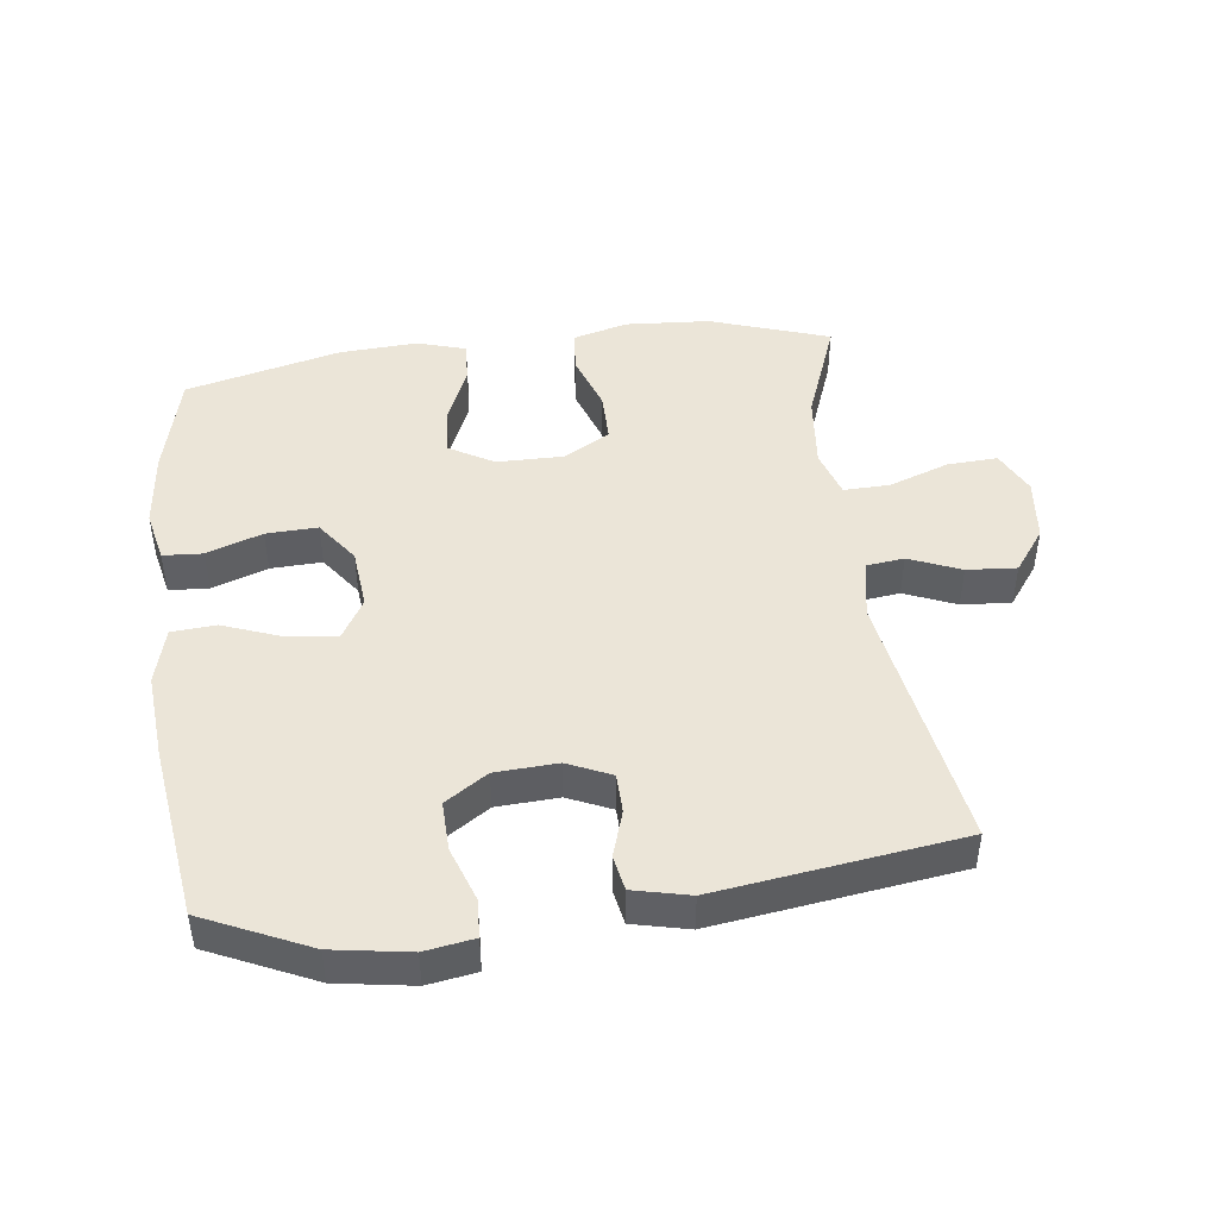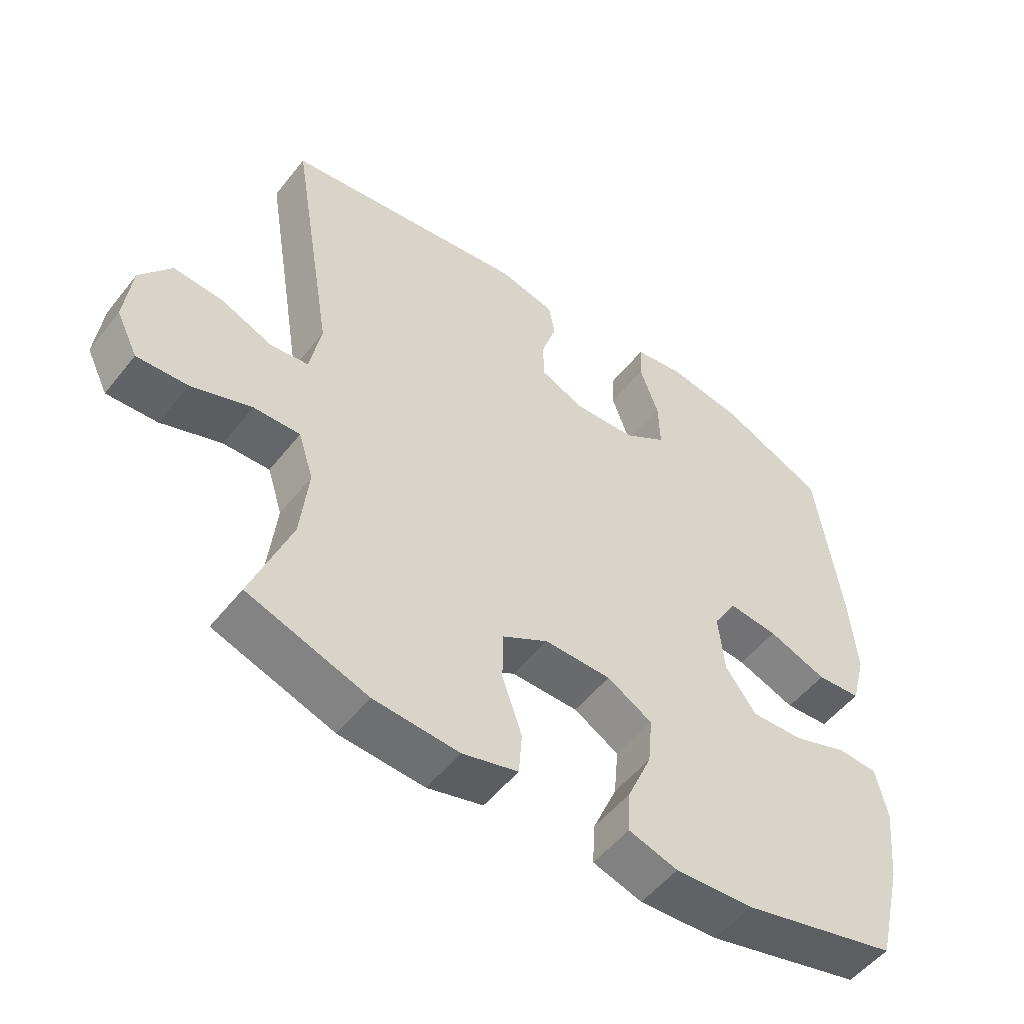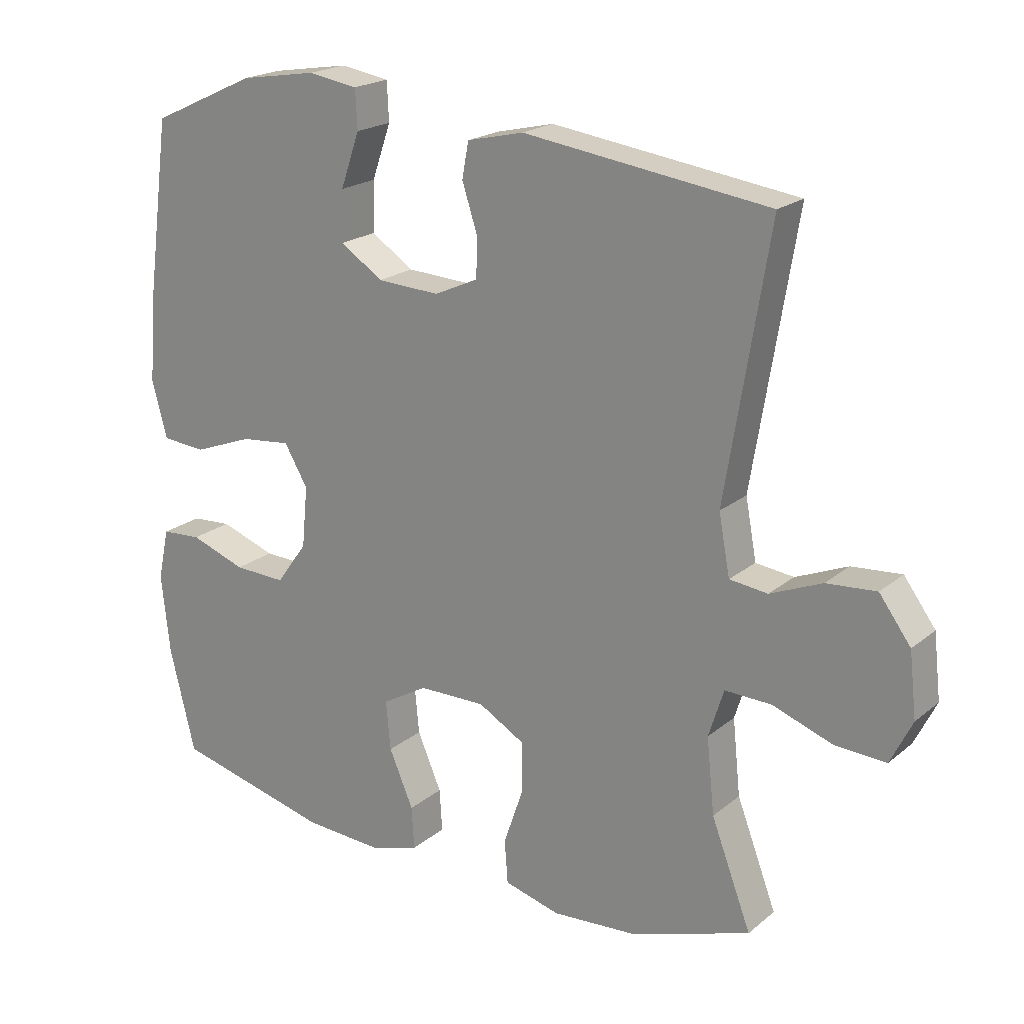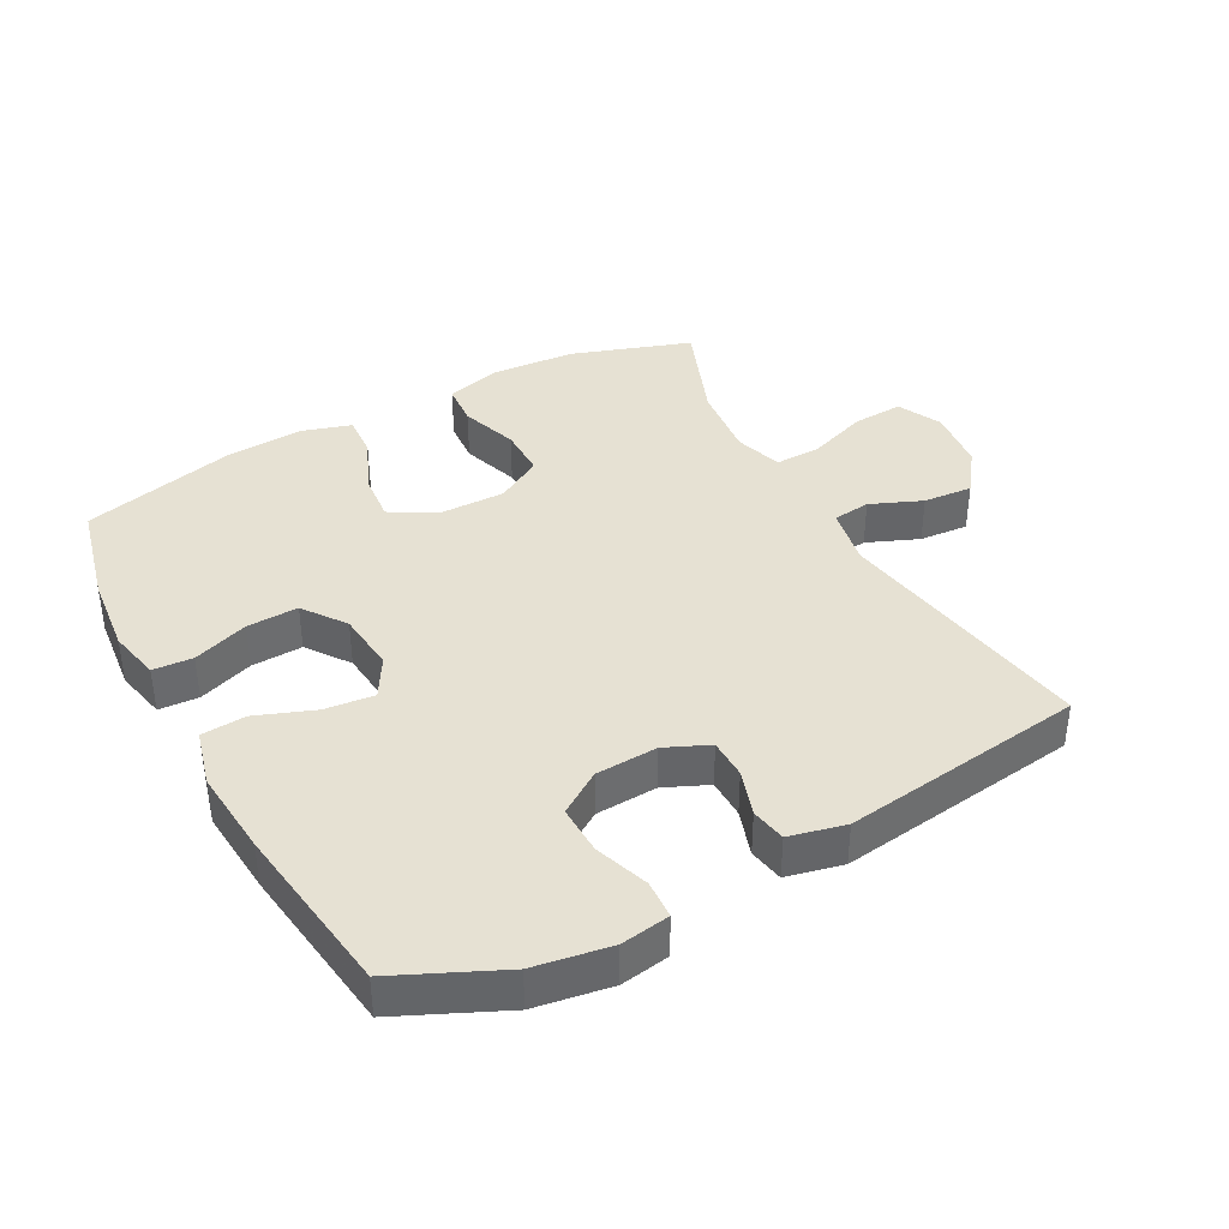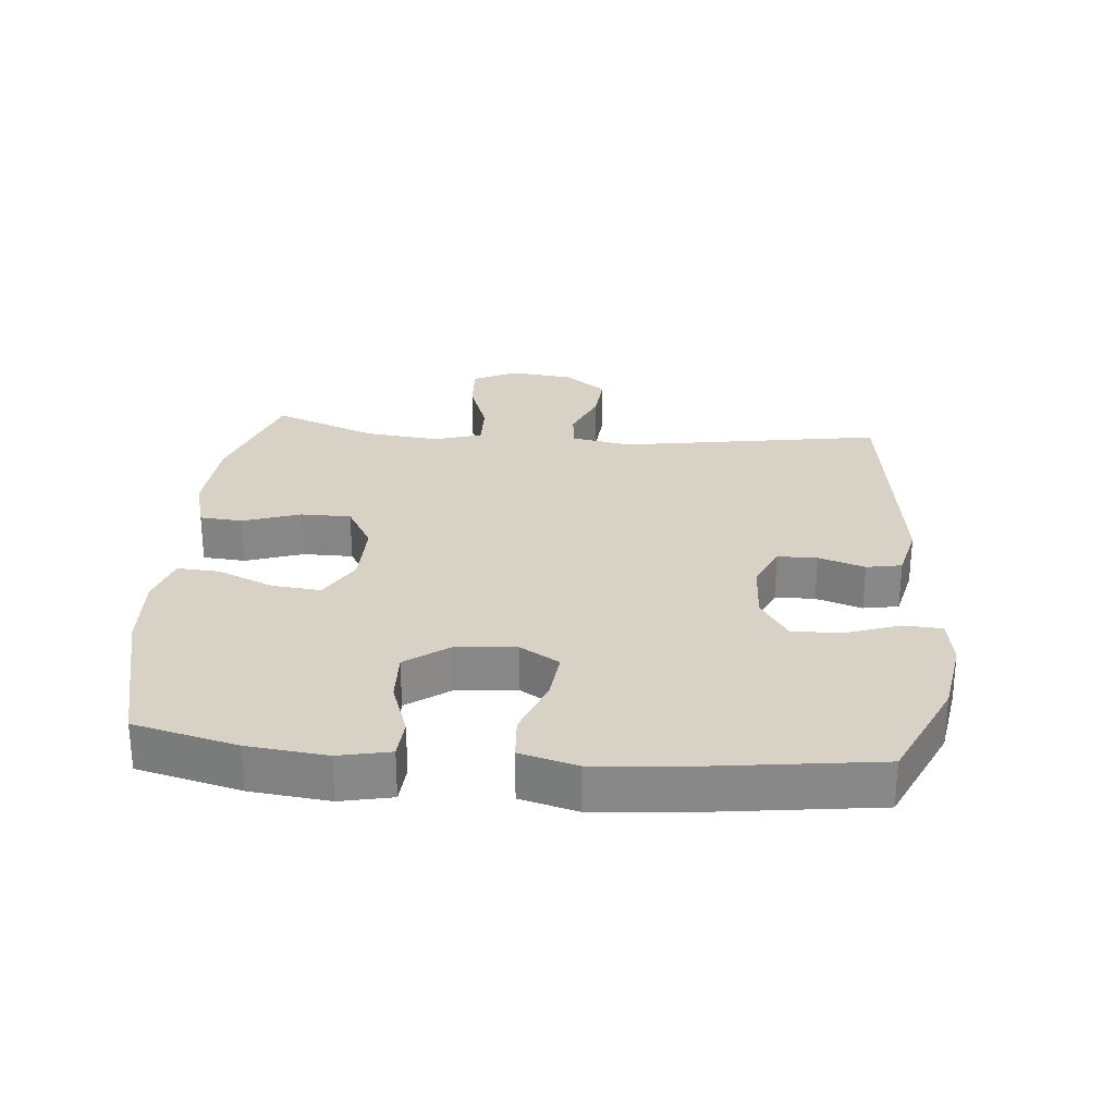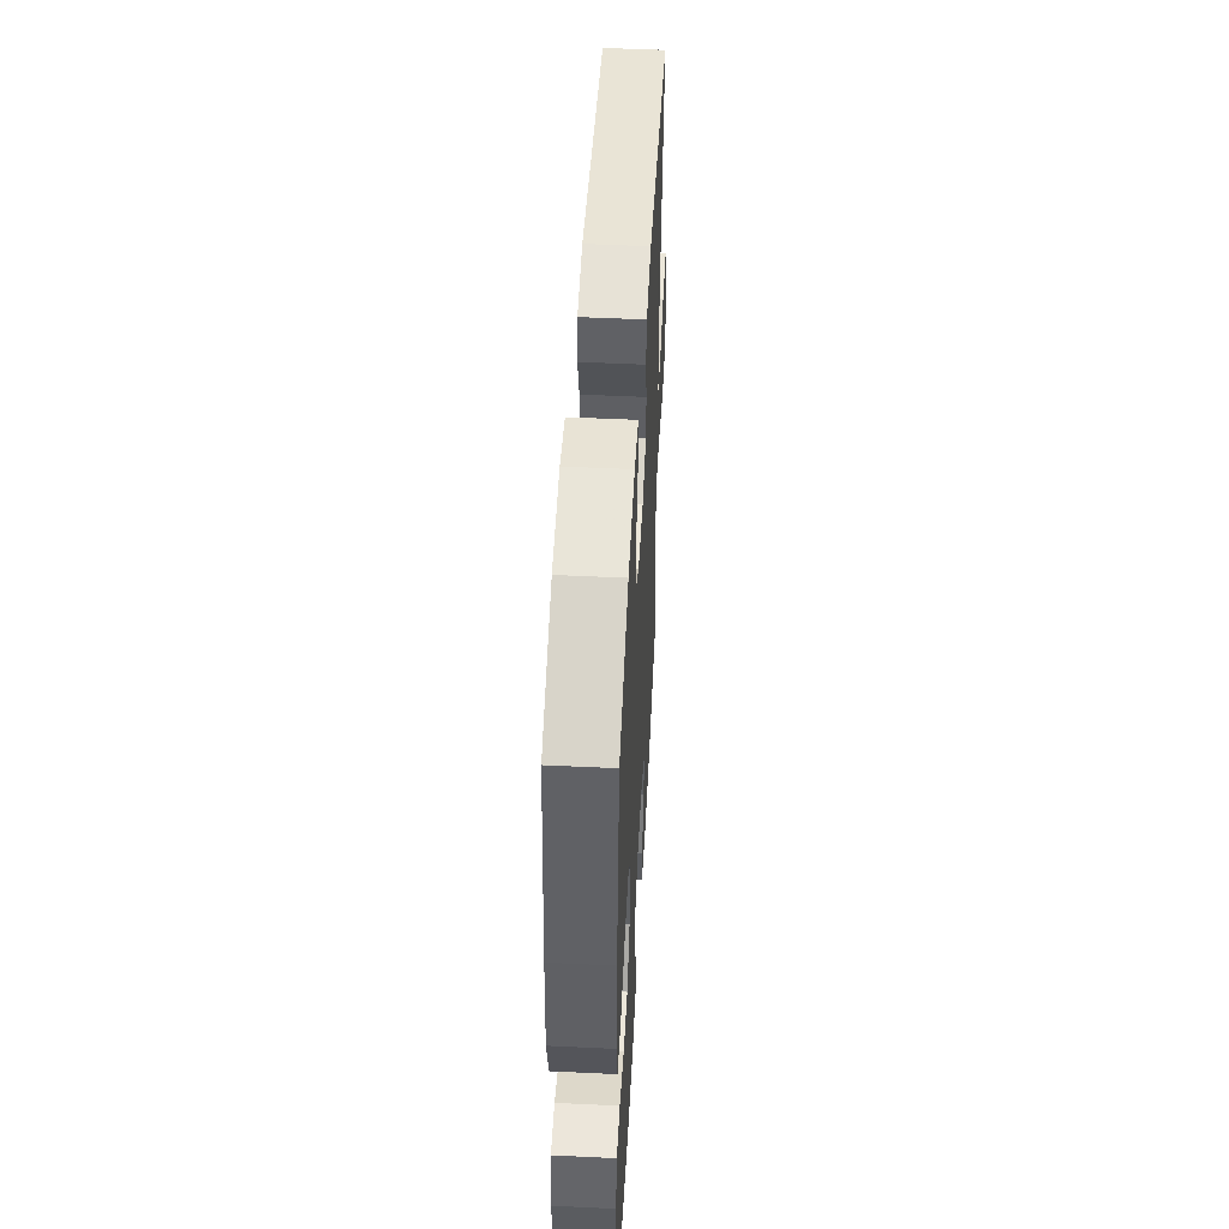
<metadata>
{"format":"obj","ext":"obj","renderer":"f3d","projection":"perspective","resolution":1024,"background":"white","views":[{"elev":45.7,"azim":-7.3,"up":"+Y"},{"elev":-52.6,"azim":142.7,"up":"+Z"},{"elev":20.3,"azim":34.7,"up":"+Z"},{"elev":38.9,"azim":-28.4,"up":"+Y"},{"elev":27.6,"azim":-84.8,"up":"+Y"},{"elev":50.2,"azim":-87.0,"up":"+Z"}]}
</metadata>
<code>
v -0.5 0.07 -0.5
v -0.539 0.07 -0.341
v -0.552 0.07 -0.22
v -0.535 0.07 -0.141
v -0.474 0.07 -0.137
v -0.389 0.07 -0.167
v -0.31 0.07 -0.17
v -0.263 0.07 -0.105
v -0.254 0.07 -0.012
v -0.29 0.07 0.049
v -0.366 0.07 0.041
v -0.456 0.07 0.007
v -0.524 0.07 0.012
v -0.547 0.07 0.099
v -0.536 0.07 0.233
v -0.5 0.07 0.5
v -0.339 0.07 0.574
v -0.222 0.07 0.593
v -0.147 0.07 0.581
v -0.144 0.07 0.522
v -0.173 0.07 0.439
v -0.175 0.07 0.363
v -0.11 0.07 0.32
v -0.015 0.07 0.315
v 0.052 0.07 0.345
v 0.053 0.07 0.406
v 0.03 0.07 0.477
v 0.04 0.07 0.531
v 0.126 0.07 0.551
v 0.5 0.07 0.5
v 0.434 0.07 0.097
v 0.451 0.07 0.006
v 0.509 0.07 -0.001
v 0.588 0.07 0.032
v 0.664 0.07 0.038
v 0.712 0.07 -0.027
v 0.723 0.07 -0.124
v 0.69 0.07 -0.191
v 0.613 0.07 -0.187
v 0.521 0.07 -0.154
v 0.45 0.07 -0.152
v 0.427 0.07 -0.225
v 0.439 0.07 -0.34
v 0.5 0.07 -0.5
v 0.317 0.07 -0.562
v 0.187 0.07 -0.571
v 0.102 0.07 -0.548
v 0.097 0.07 -0.482
v 0.127 0.07 -0.394
v 0.127 0.07 -0.317
v 0.056 0.07 -0.276
v -0.046 0.07 -0.277
v -0.115 0.07 -0.317
v -0.108 0.07 -0.392
v -0.071 0.07 -0.478
v -0.067 0.07 -0.543
v -0.142 0.07 -0.566
v -0.262 0.07 -0.559
v -0.5 0 -0.5
v -0.539 0 -0.341
v -0.552 0 -0.22
v -0.535 0 -0.141
v -0.474 0 -0.137
v -0.389 0 -0.167
v -0.31 0 -0.17
v -0.263 0 -0.105
v -0.254 0 -0.012
v -0.29 0 0.049
v -0.366 0 0.041
v -0.456 0 0.007
v -0.524 0 0.012
v -0.547 0 0.099
v -0.536 0 0.233
v -0.5 0 0.5
v -0.339 0 0.574
v -0.222 0 0.593
v -0.147 0 0.581
v -0.144 0 0.522
v -0.173 0 0.439
v -0.175 0 0.363
v -0.11 0 0.32
v -0.015 0 0.315
v 0.052 0 0.345
v 0.053 0 0.406
v 0.03 0 0.477
v 0.04 0 0.531
v 0.126 0 0.551
v 0.5 0 0.5
v 0.434 0 0.097
v 0.451 0 0.006
v 0.509 0 -0.001
v 0.588 0 0.032
v 0.664 0 0.038
v 0.712 0 -0.027
v 0.723 0 -0.124
v 0.69 0 -0.191
v 0.613 0 -0.187
v 0.521 0 -0.154
v 0.45 0 -0.152
v 0.427 0 -0.225
v 0.439 0 -0.34
v 0.5 0 -0.5
v 0.317 0 -0.562
v 0.187 0 -0.571
v 0.102 0 -0.548
v 0.097 0 -0.482
v 0.127 0 -0.394
v 0.127 0 -0.317
v 0.056 0 -0.276
v -0.046 0 -0.277
v -0.115 0 -0.317
v -0.108 0 -0.392
v -0.071 0 -0.478
v -0.067 0 -0.543
v -0.142 0 -0.566
v -0.262 0 -0.559
f 4 5 6
f 3 4 6
f 2 3 6
f 1 2 6
f 58 1 6
f 57 58 6
f 56 57 6
f 55 56 6
f 54 55 6
f 53 54 6 7
f 52 53 7 8
f 51 52 8 9
f 50 51 9 10
f 47 48 49
f 46 47 49
f 45 46 49
f 44 45 49
f 43 44 49
f 42 43 49 50
f 41 42 50 10
f 38 39 40
f 37 38 40
f 36 37 40
f 35 36 40
f 34 35 40
f 33 34 40
f 40 41 10
f 33 40 10
f 32 33 10
f 29 30 31
f 28 29 31
f 27 28 31
f 26 27 31
f 25 26 31 32
f 24 25 32 10
f 19 20 21
f 18 19 21
f 17 18 21
f 16 17 21
f 15 16 21
f 14 15 21
f 13 14 21
f 12 13 21
f 11 12 21
f 11 21 22
f 23 24 10 11
f 11 22 23
f 64 63 62
f 64 62 61
f 64 61 60
f 64 60 59
f 64 59 116
f 64 116 115
f 64 115 114
f 64 114 113
f 64 113 112
f 65 64 112 111
f 66 65 111 110
f 67 66 110 109
f 68 67 109 108
f 107 106 105
f 107 105 104
f 107 104 103
f 107 103 102
f 107 102 101
f 108 107 101 100
f 68 108 100 99
f 98 97 96
f 98 96 95
f 98 95 94
f 98 94 93
f 98 93 92
f 98 92 91
f 68 99 98
f 68 98 91
f 68 91 90
f 89 88 87
f 89 87 86
f 89 86 85
f 89 85 84
f 90 89 84 83
f 68 90 83 82
f 79 78 77
f 79 77 76
f 79 76 75
f 79 75 74
f 79 74 73
f 79 73 72
f 79 72 71
f 79 71 70
f 79 70 69
f 80 79 69
f 69 68 82 81
f 81 80 69
f 1 59 60 2
f 2 60 61 3
f 3 61 62 4
f 4 62 63 5
f 5 63 64 6
f 6 64 65 7
f 7 65 66 8
f 8 66 67 9
f 9 67 68 10
f 10 68 69 11
f 11 69 70 12
f 12 70 71 13
f 13 71 72 14
f 14 72 73 15
f 15 73 74 16
f 16 74 75 17
f 17 75 76 18
f 18 76 77 19
f 19 77 78 20
f 20 78 79 21
f 21 79 80 22
f 22 80 81 23
f 23 81 82 24
f 24 82 83 25
f 25 83 84 26
f 26 84 85 27
f 27 85 86 28
f 28 86 87 29
f 29 87 88 30
f 30 88 89 31
f 31 89 90 32
f 32 90 91 33
f 33 91 92 34
f 34 92 93 35
f 35 93 94 36
f 36 94 95 37
f 37 95 96 38
f 38 96 97 39
f 39 97 98 40
f 40 98 99 41
f 41 99 100 42
f 42 100 101 43
f 43 101 102 44
f 44 102 103 45
f 45 103 104 46
f 46 104 105 47
f 47 105 106 48
f 48 106 107 49
f 49 107 108 50
f 50 108 109 51
f 51 109 110 52
f 52 110 111 53
f 53 111 112 54
f 54 112 113 55
f 55 113 114 56
f 56 114 115 57
f 57 115 116 58
f 58 116 59 1

</code>
